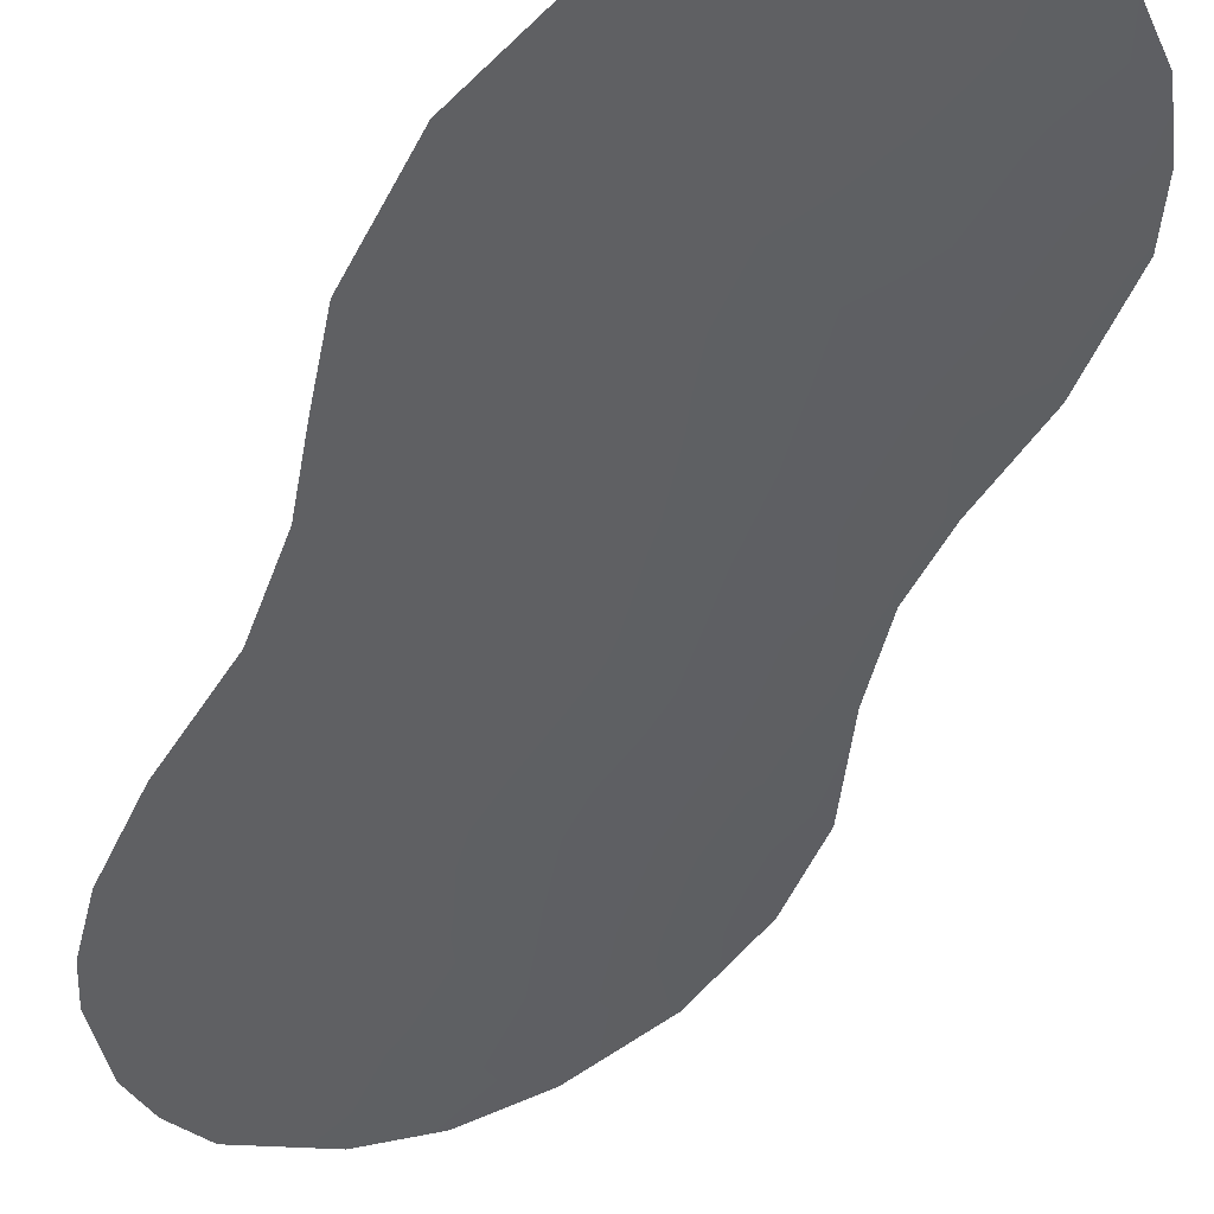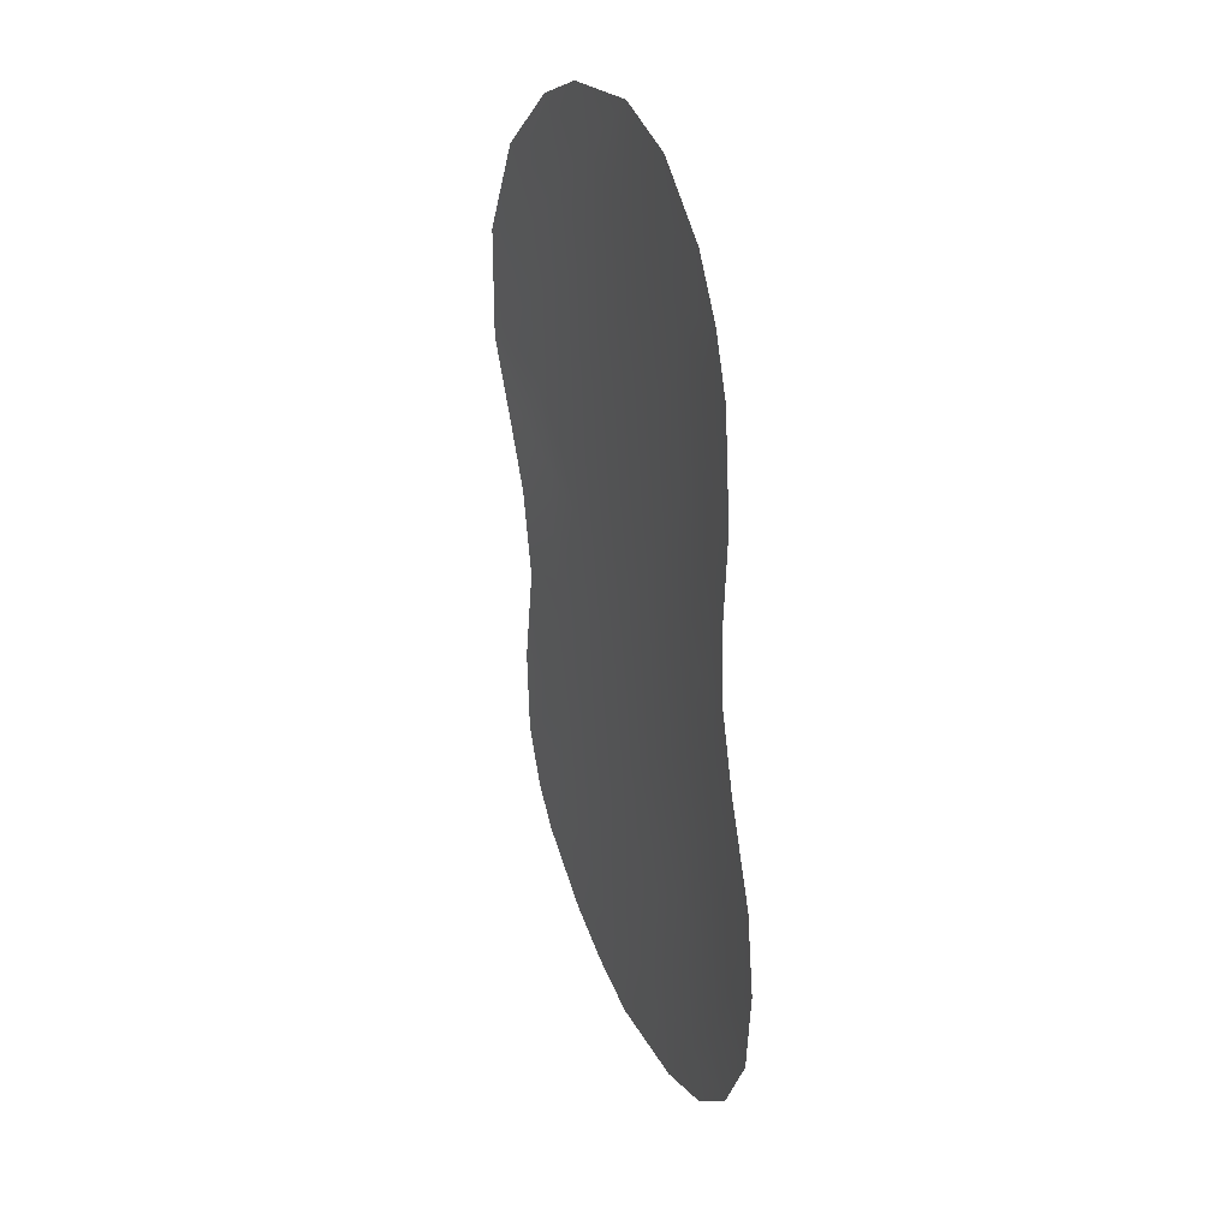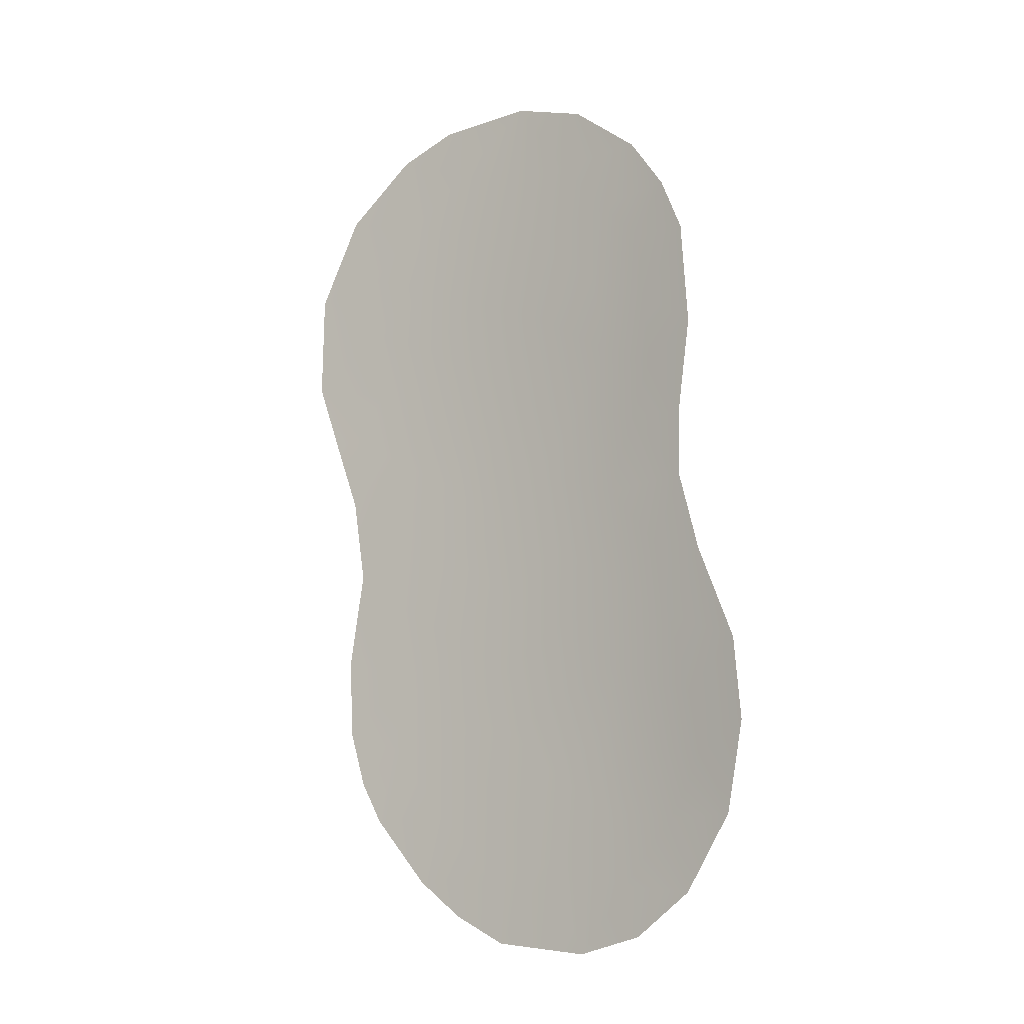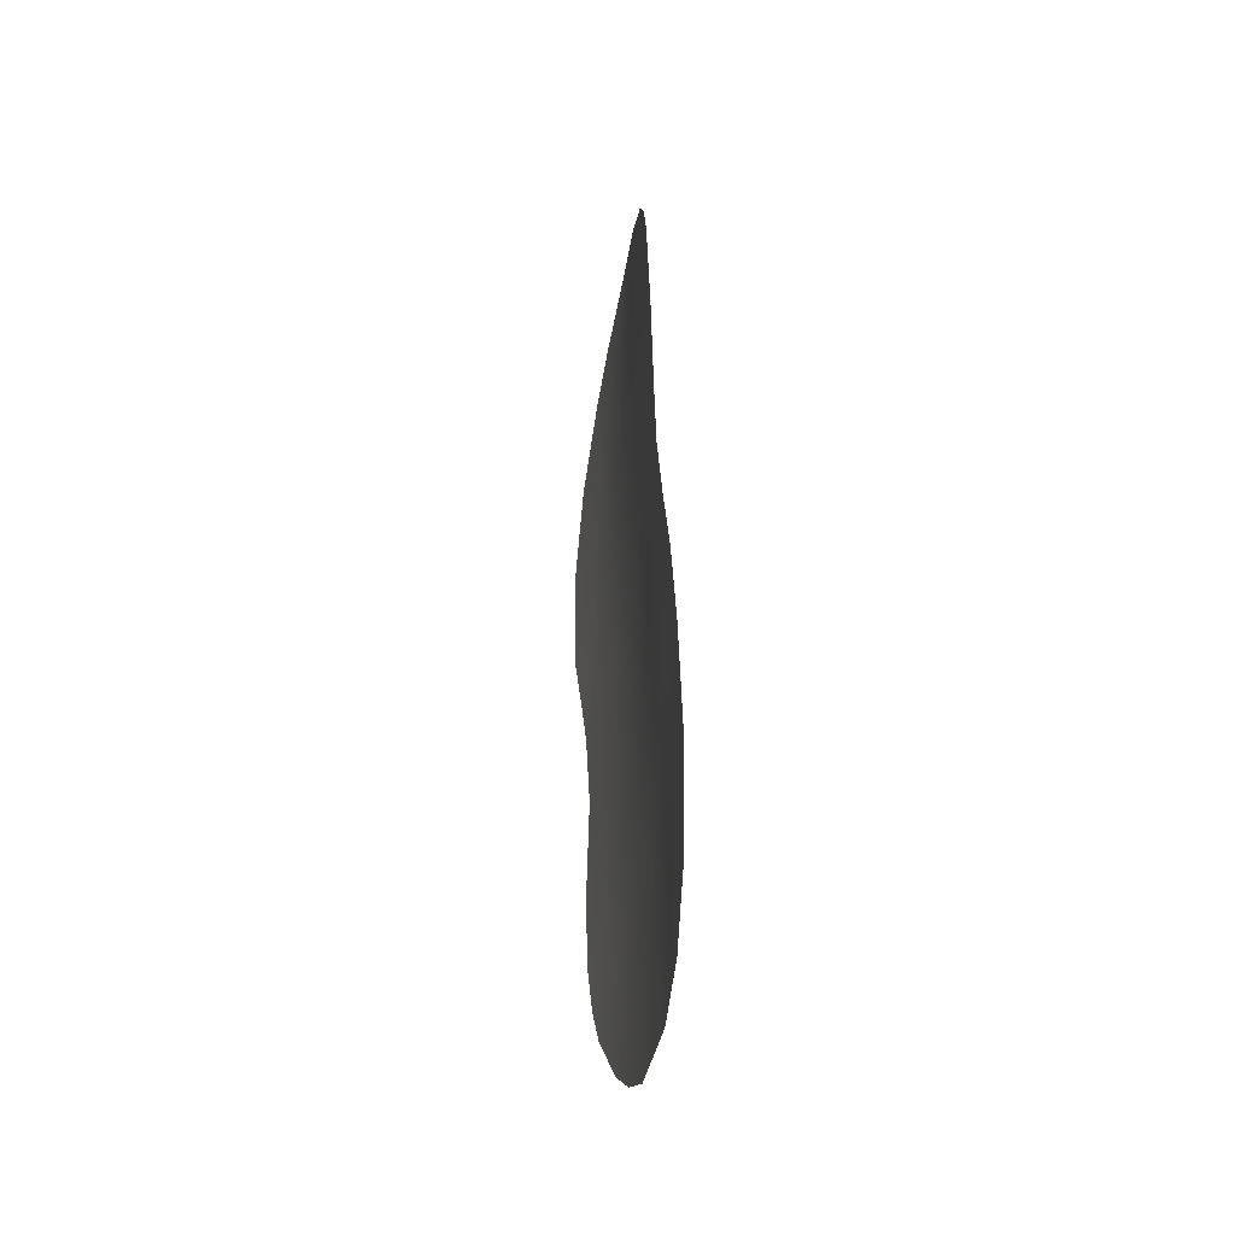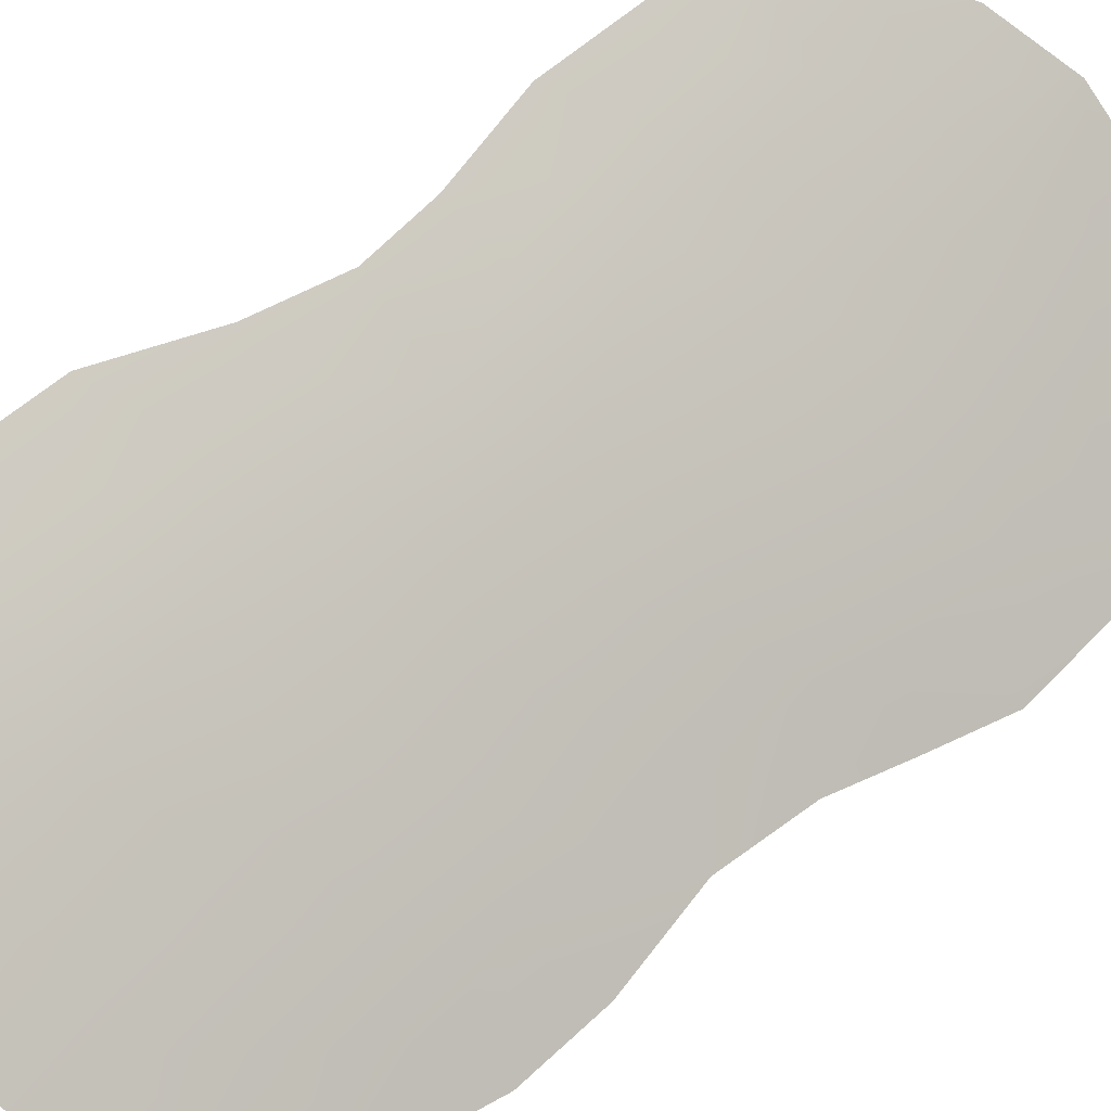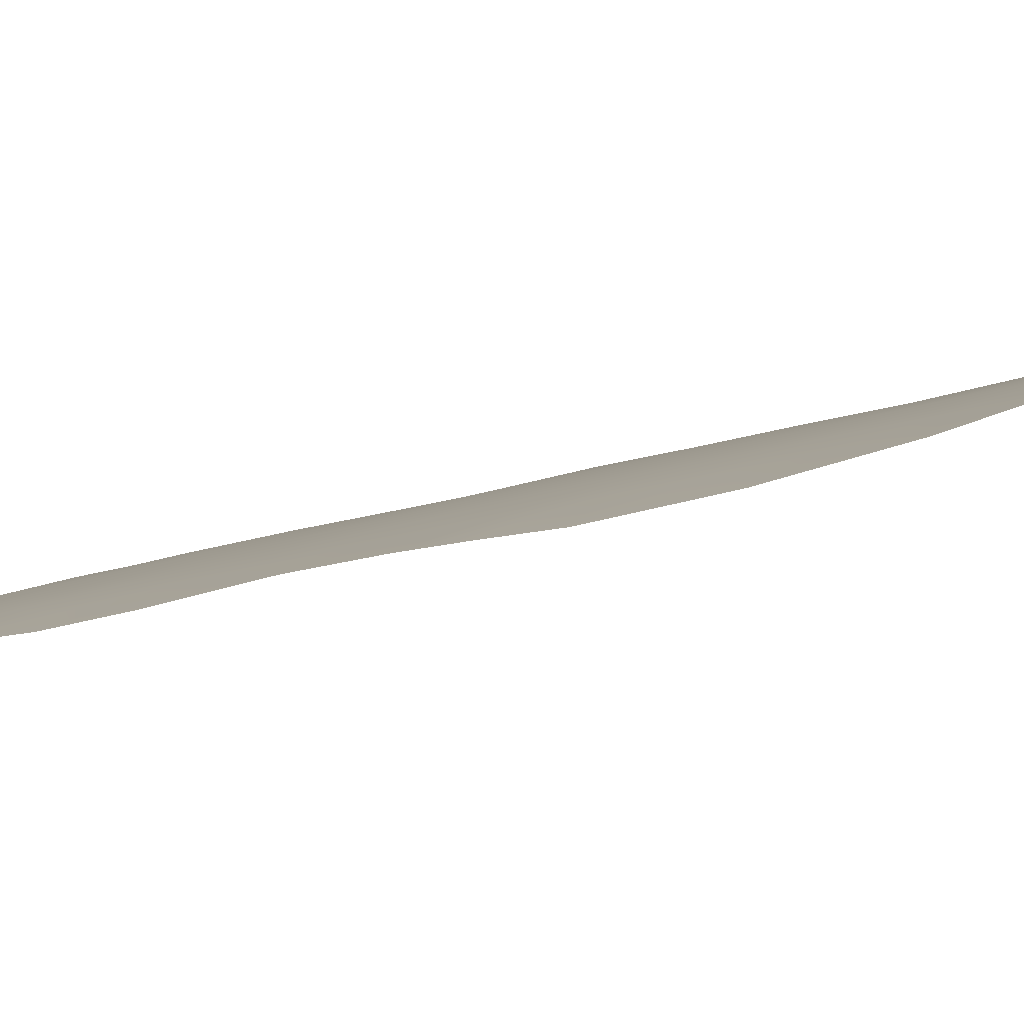
<metadata>
{"format":"obj","ext":"obj","renderer":"f3d","projection":"perspective","resolution":1024,"background":"white","views":[{"elev":-56.7,"azim":153.9,"up":"+Z"},{"elev":25.6,"azim":-85.4,"up":"+Y"},{"elev":-12.6,"azim":-115.8,"up":"+Y"},{"elev":-41.8,"azim":-69.5,"up":"+Y"},{"elev":66.3,"azim":46.3,"up":"+Z"},{"elev":-23.2,"azim":121.3,"up":"+Z"}]}
</metadata>
<code>
v 16.93 -22.76 59.1
v 13.9 -8.775 60.3
v 19.14 -11.7 57.53
v 17.04 -21.08 58.98
v 14.43 -24.88 60.55
v 12.71 -25.15 61.39
v 15.55 -19.99 59.78
v 17.51 -10.72 58.47
v 18.75 -13.73 57.81
v 15.83 -9.381 59.31
v 14.03 -21.26 60.61
v 20.71 -9.28 56.45
v 15.06 -7.3 59.7
v 15.91 -15.81 59.48
v 20.8 -10.97 56.45
v 18.5 -17.83 58.03
v 11.58 -9.958 61.32
v 19.54 -26.56 57.62
v 21.42 -20.42 56.18
v 21.31 -15.94 56.18
v 11.52 -18.48 61.62
v 21.28 -7.45 56.04
v 11.14 -25.08 62.07
v 11.48 -12.54 61.44
v 11.96 -16.52 61.36
v 18.49 -5.367 57.78
v 10.68 -20.81 62.04
v 21.4 -22.42 56.23
v 17.41 -28.17 58.97
v 15.26 -28.43 60.19
v 11.88 -14.83 61.34
v 21.09 -23.87 56.49
v 22.3 -12.36 55.45
v 12.91 -9.859 60.78
v 12.97 -7.276 60.69
v 14.59 -23.04 60.41
v 16.51 -13.9 59.11
v 15.9 -23.83 59.71
v 19.91 -19.06 57.17
v 19.97 -16.89 57.07
v 20.53 -12.83 56.68
v 12.73 -18.19 61.1
v 12.06 -22.01 61.56
v 14.59 -5.887 59.92
v 16.96 -19.05 58.97
v 12.11 -8.6 61.09
v 18.5 -22.49 58.15
v 22.22 -9.705 55.46
v 15.7 -21.9 59.76
v 15.49 -17.9 59.77
v 17.05 -17 58.88
v 11.79 -23.53 61.73
v 12.35 -26.94 61.61
v 17.56 -12.61 58.49
v 17.48 -24.5 58.81
v 13.99 -12.78 60.36
v 12.79 -11.58 60.85
v 14 -16.63 60.5
v 12.49 -20.04 61.28
v 21.09 -18.05 56.38
v 18.07 -6.717 58.05
v 19.78 -5.944 56.99
v 14.26 -10.7 60.14
v 17.74 -8.699 58.29
v 21.27 -13.99 56.19
v 21.82 -14.18 55.83
v 17.77 -26.41 58.7
v 13.73 -28.01 60.98
v 20.21 -22.97 57.06
v 16 -26.12 59.72
v 13.99 -19 60.53
v 18.56 -27.47 58.26
v 19.9 -21.11 57.23
v 15.8 -11.53 59.4
v 16.34 -5.254 59.04
v 20.17 -14.78 56.93
v 20.65 -24.9 56.81
v 18.49 -20.13 58.09
v 10.6 -22.85 62.18
v 19.24 -9.914 57.4
v 13.27 -14.75 60.76
v 13.17 -23.43 61.12
v 19.49 -8.002 57.2
v 12.69 -13.34 60.96
v 16.57 -7.433 58.91
v 14.92 -14.34 59.95
v 14 -26.76 60.79
v 19.04 -24.76 57.89
v 18.54 -15.82 57.98
v 17.48 -14.66 58.58
f 45 50 51
f 9 3 41
f 57 24 17
f 70 5 38
f 42 58 71
f 38 1 55
f 80 64 83
f 69 32 77
f 57 56 84
f 45 78 4
f 80 12 15
f 13 85 10
f 17 34 57
f 35 44 13
f 82 11 36
f 34 63 57
f 60 39 40
f 40 20 60
f 42 21 25
f 11 43 59
f 59 43 27
f 44 75 13
f 46 34 17
f 46 35 2
f 4 49 7
f 46 2 34
f 6 23 52
f 15 12 48
f 48 33 15
f 49 4 1
f 58 14 50
f 16 45 51
f 45 7 50
f 51 50 14
f 82 5 6
f 79 52 23
f 53 23 6
f 88 55 47
f 39 16 40
f 75 61 85
f 58 25 81
f 87 53 6
f 87 6 5
f 39 60 19
f 83 61 62
f 61 26 62
f 83 62 22
f 42 59 21
f 56 86 81
f 10 64 8
f 21 59 27
f 66 20 65
f 55 67 70
f 30 87 70
f 68 53 87
f 38 36 49
f 1 38 49
f 36 11 49
f 19 28 73
f 73 69 47
f 47 69 88
f 72 67 18
f 69 73 28
f 11 7 49
f 38 5 36
f 15 33 41
f 7 11 71
f 11 59 71
f 64 10 85
f 90 14 37
f 71 59 42
f 71 58 50
f 71 50 7
f 70 29 30
f 72 29 67
f 39 19 73
f 15 41 3
f 70 38 55
f 55 1 47
f 34 2 63
f 9 54 3
f 54 8 3
f 80 8 64
f 61 64 85
f 75 85 13
f 64 61 83
f 56 74 86
f 81 25 31
f 70 87 5
f 75 26 61
f 74 56 63
f 41 76 9
f 9 76 89
f 88 77 18
f 69 28 32
f 20 76 65
f 76 41 65
f 66 65 33
f 78 73 47
f 78 47 4
f 57 63 56
f 81 31 84
f 79 27 43
f 16 39 78
f 65 41 33
f 45 16 78
f 1 4 47
f 54 37 74
f 37 86 74
f 90 51 14
f 20 40 76
f 76 40 89
f 12 22 48
f 3 8 80
f 3 80 15
f 37 14 86
f 2 13 10
f 2 10 63
f 12 83 22
f 29 70 67
f 35 13 2
f 42 25 58
f 82 6 52
f 43 82 52
f 40 16 89
f 51 89 16
f 89 90 9
f 82 43 11
f 82 36 5
f 7 45 4
f 84 56 81
f 86 58 81
f 86 14 58
f 8 54 74
f 24 57 84
f 84 31 24
f 80 83 12
f 78 39 73
f 87 30 68
f 67 55 88
f 88 69 77
f 79 43 52
f 67 88 18
f 89 51 90
f 90 54 9
f 90 37 54
f 74 63 10
f 8 74 10

</code>
